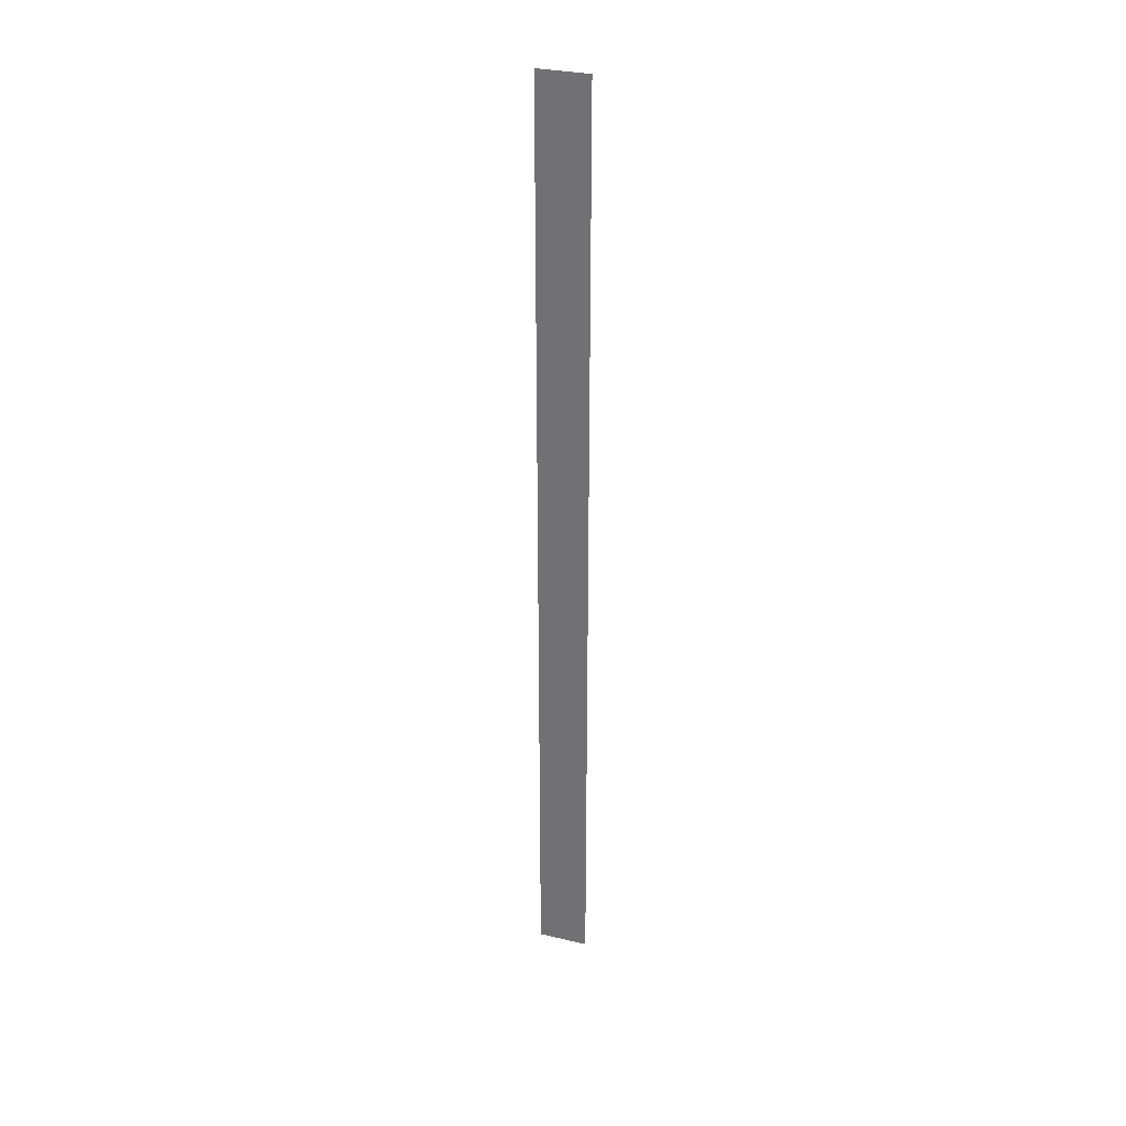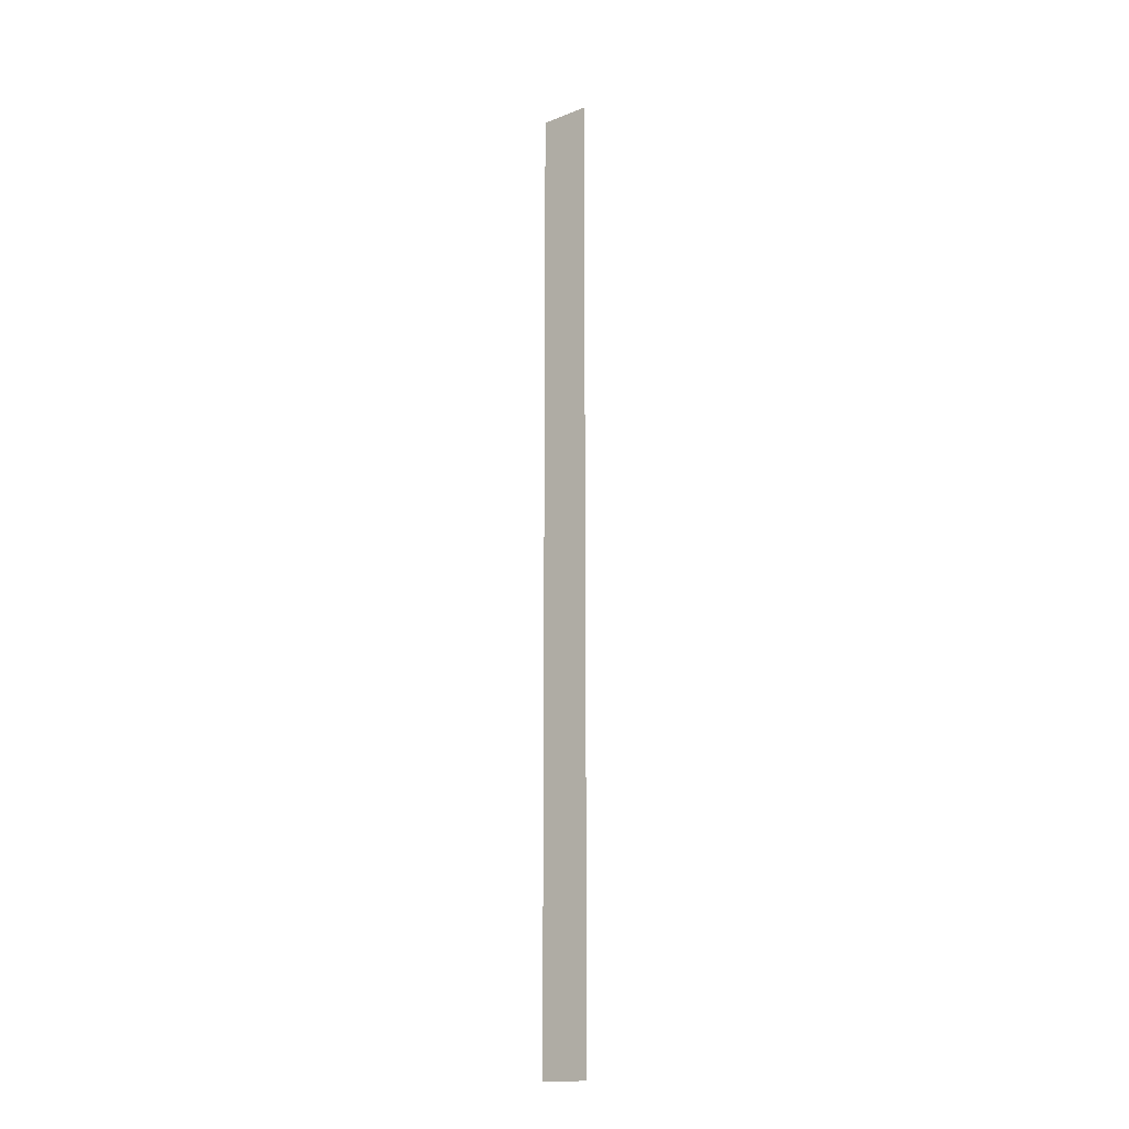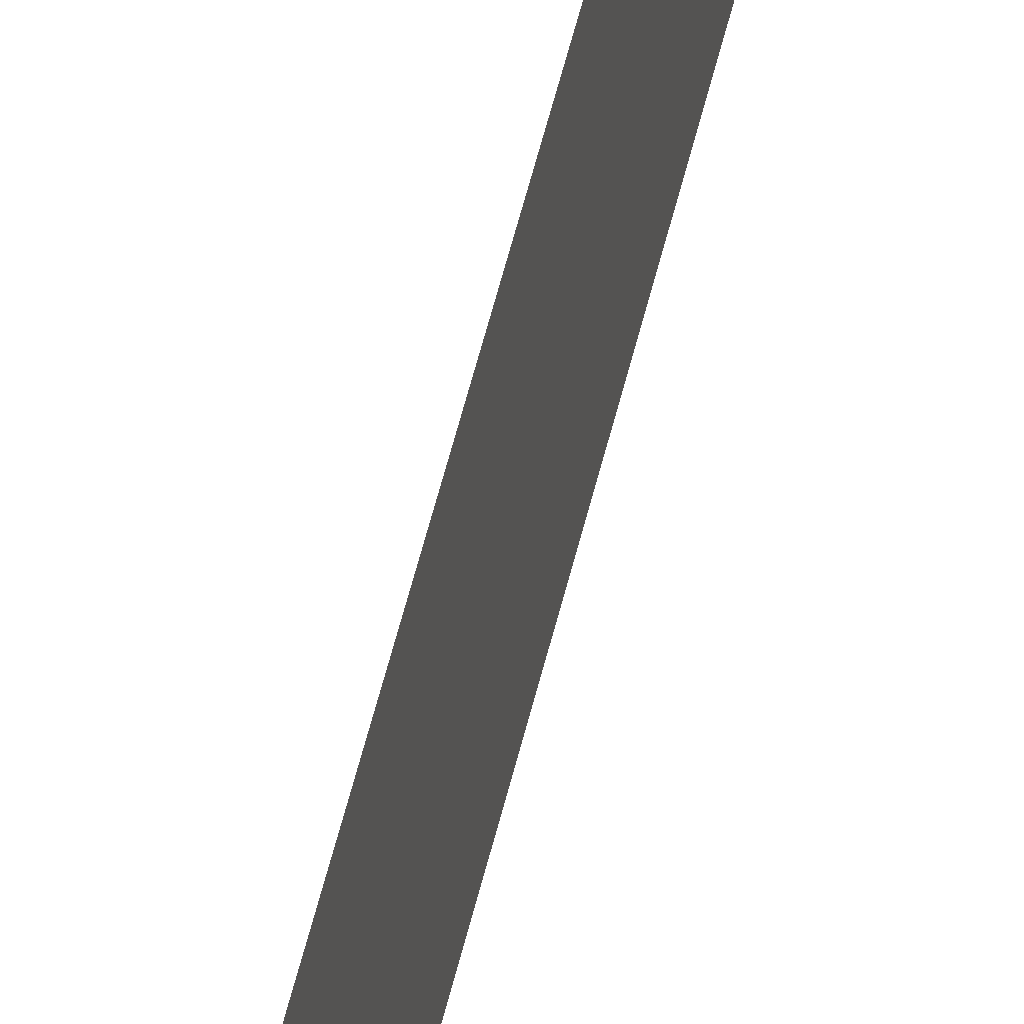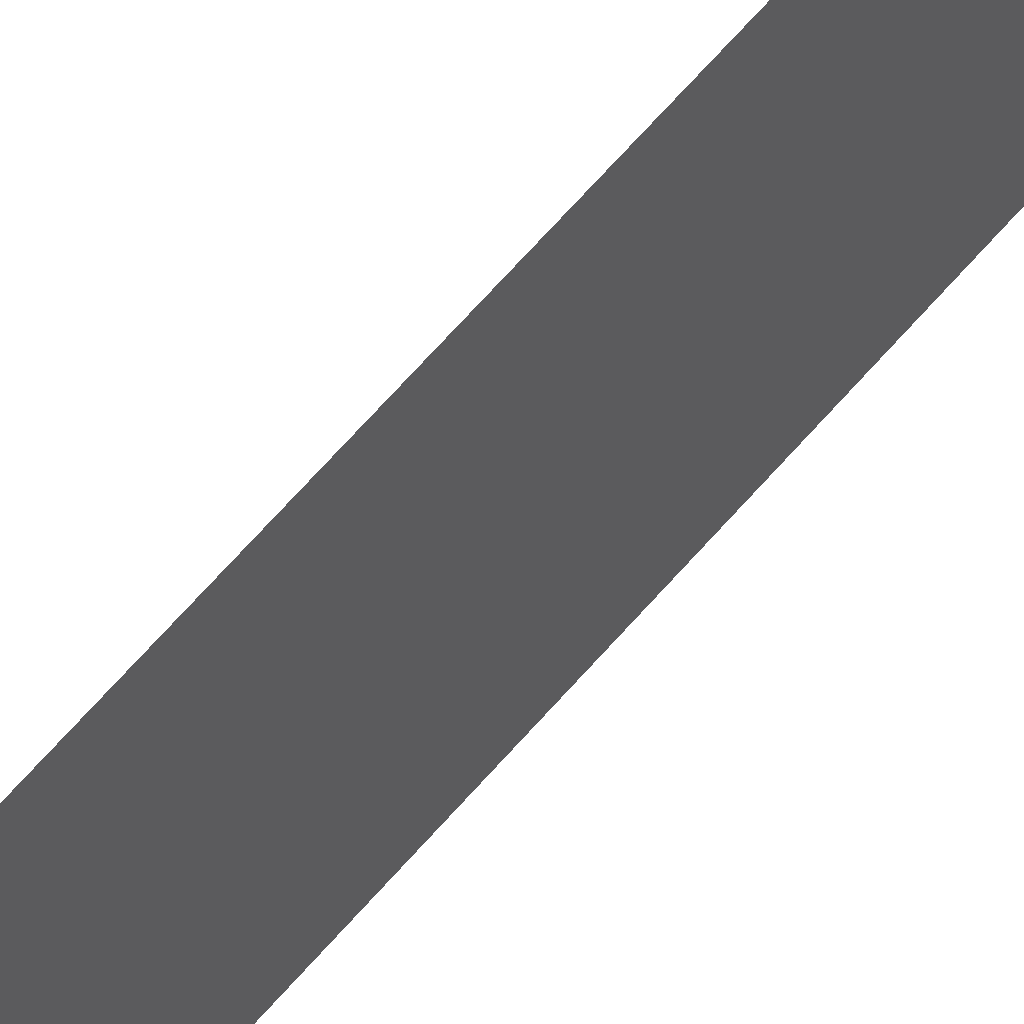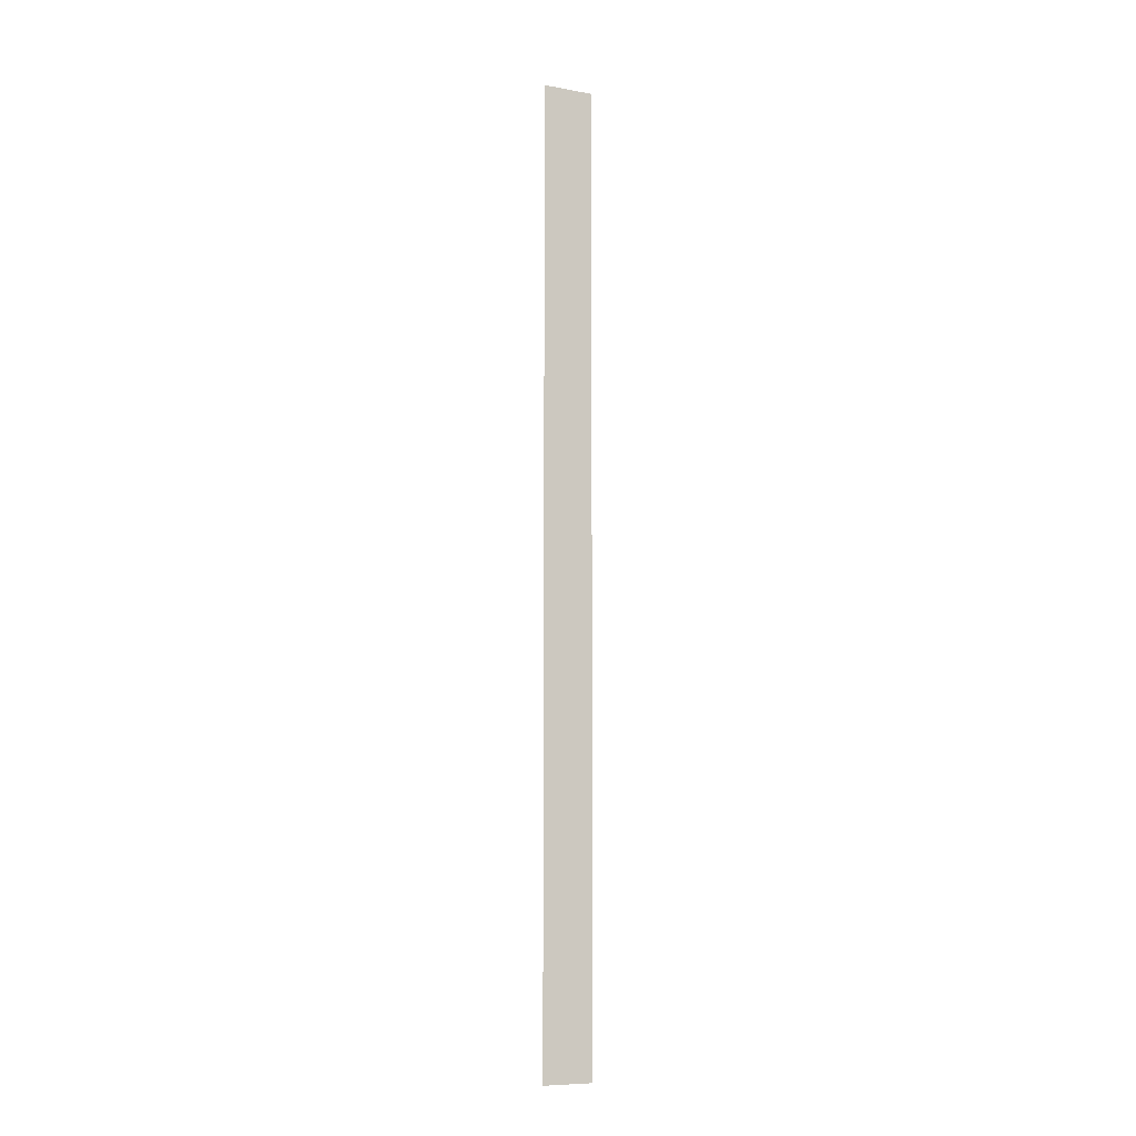
<metadata>
{"format":"obj","ext":"obj","renderer":"f3d","projection":"perspective","resolution":1024,"background":"white","views":[{"elev":31.1,"azim":108.5,"up":"+Z"},{"elev":-15.7,"azim":-50.9,"up":"+Z"},{"elev":40.2,"azim":10.6,"up":"+Y"},{"elev":46.6,"azim":34.6,"up":"+Y"},{"elev":-8.5,"azim":-116.1,"up":"+Z"}]}
</metadata>
<code>
g Black_Lines_below_geo05
v 5.116e-16 0.08431 2.266
v 5.116e-16 0.08431 -0.8952
v 5.116e-16 -0.08431 -0.8952
v 5.116e-16 -0.08431 2.266
g Black_Lines_below_geo05_0
f 3 2 1
f 4 3 1

</code>
